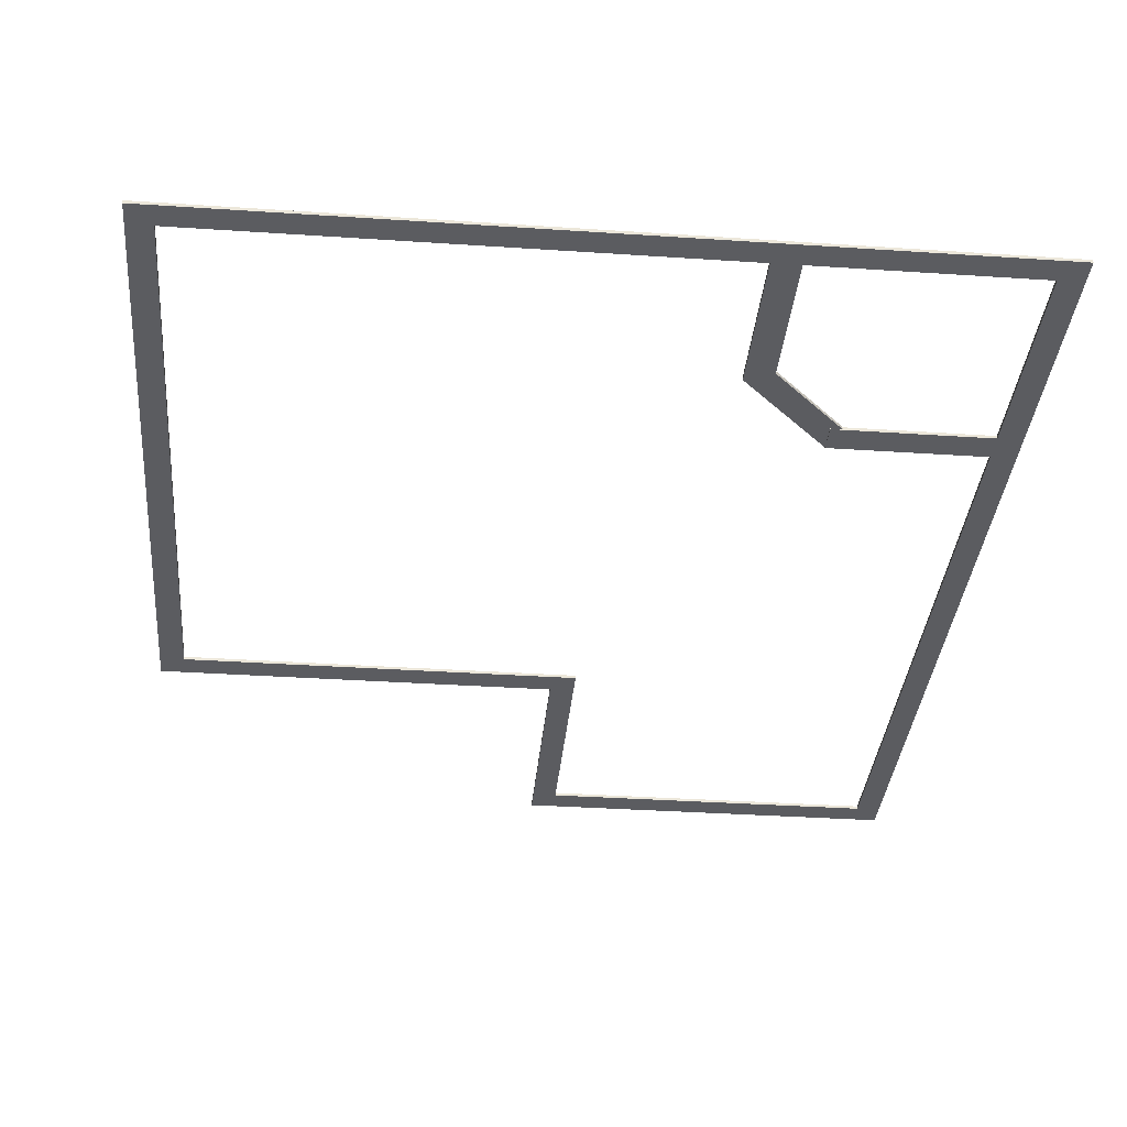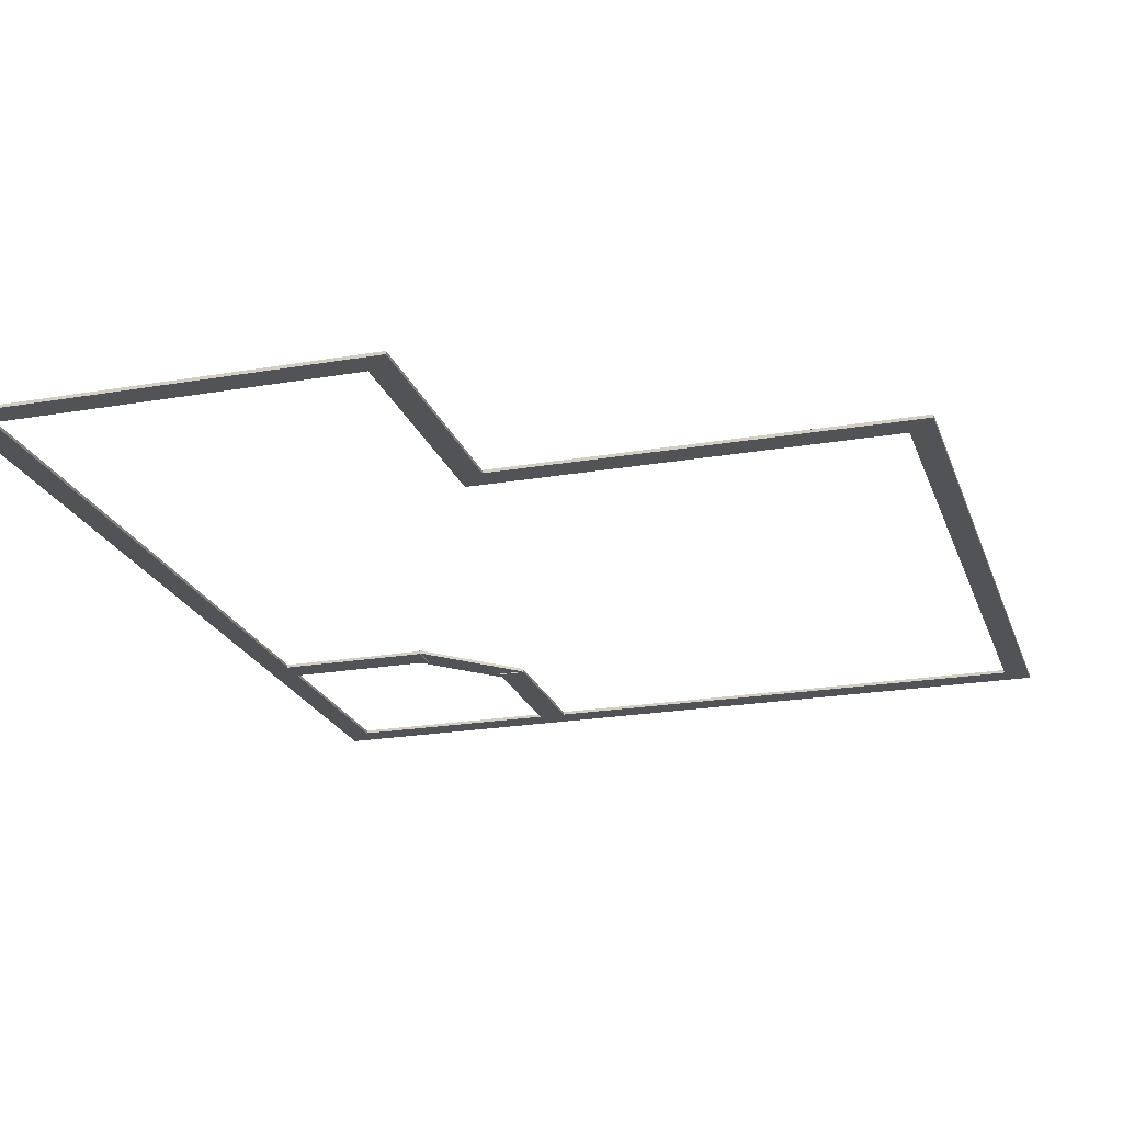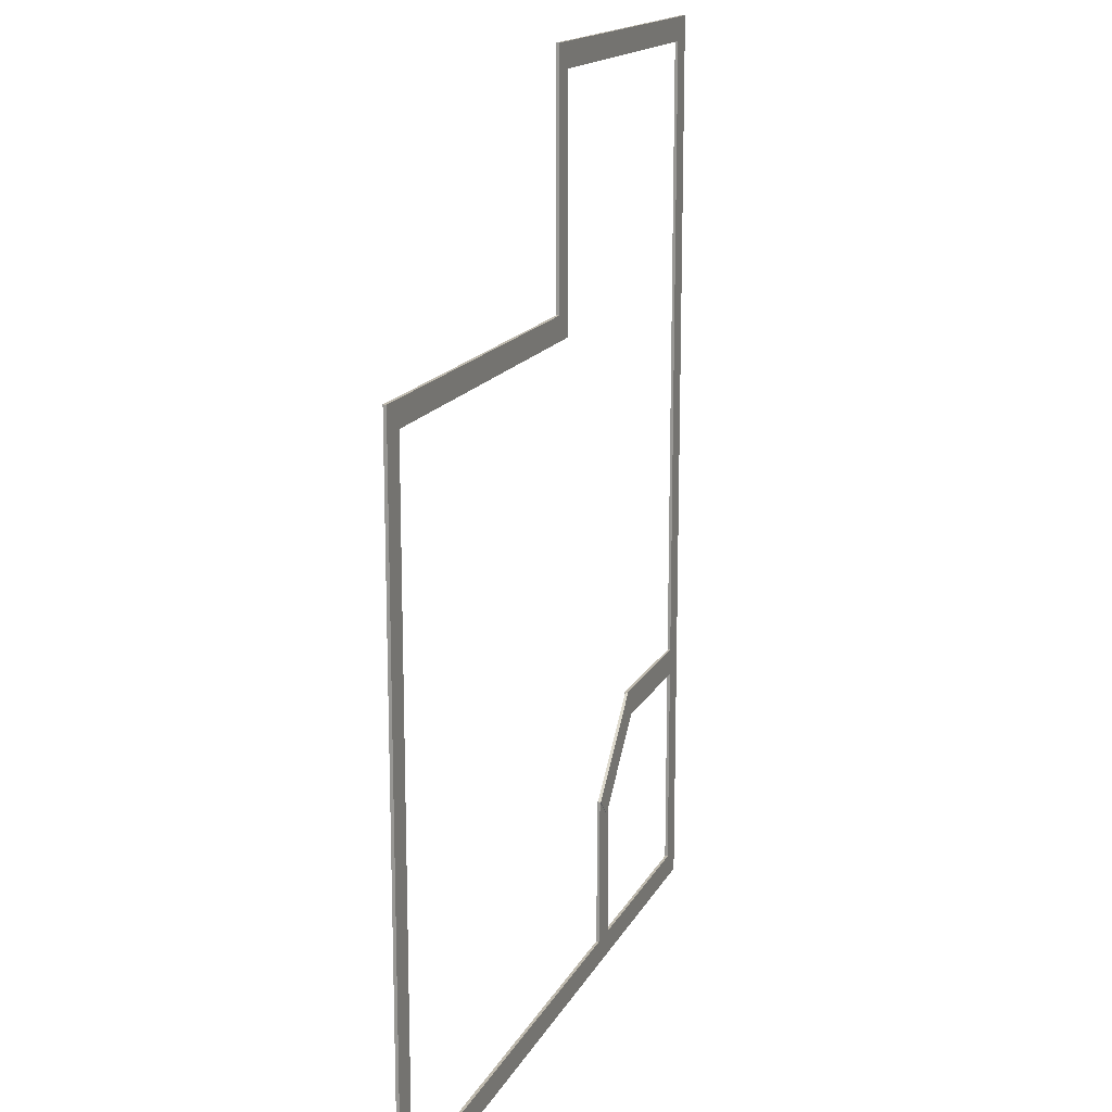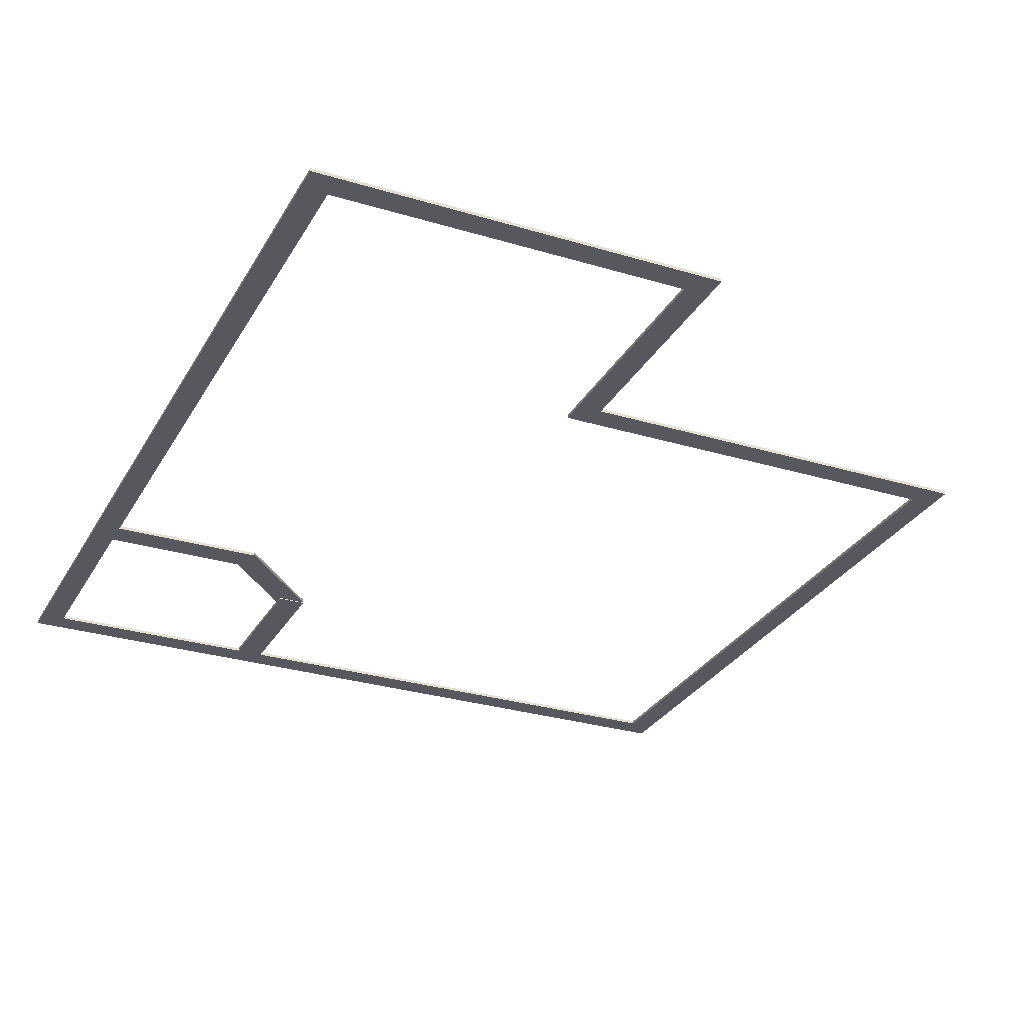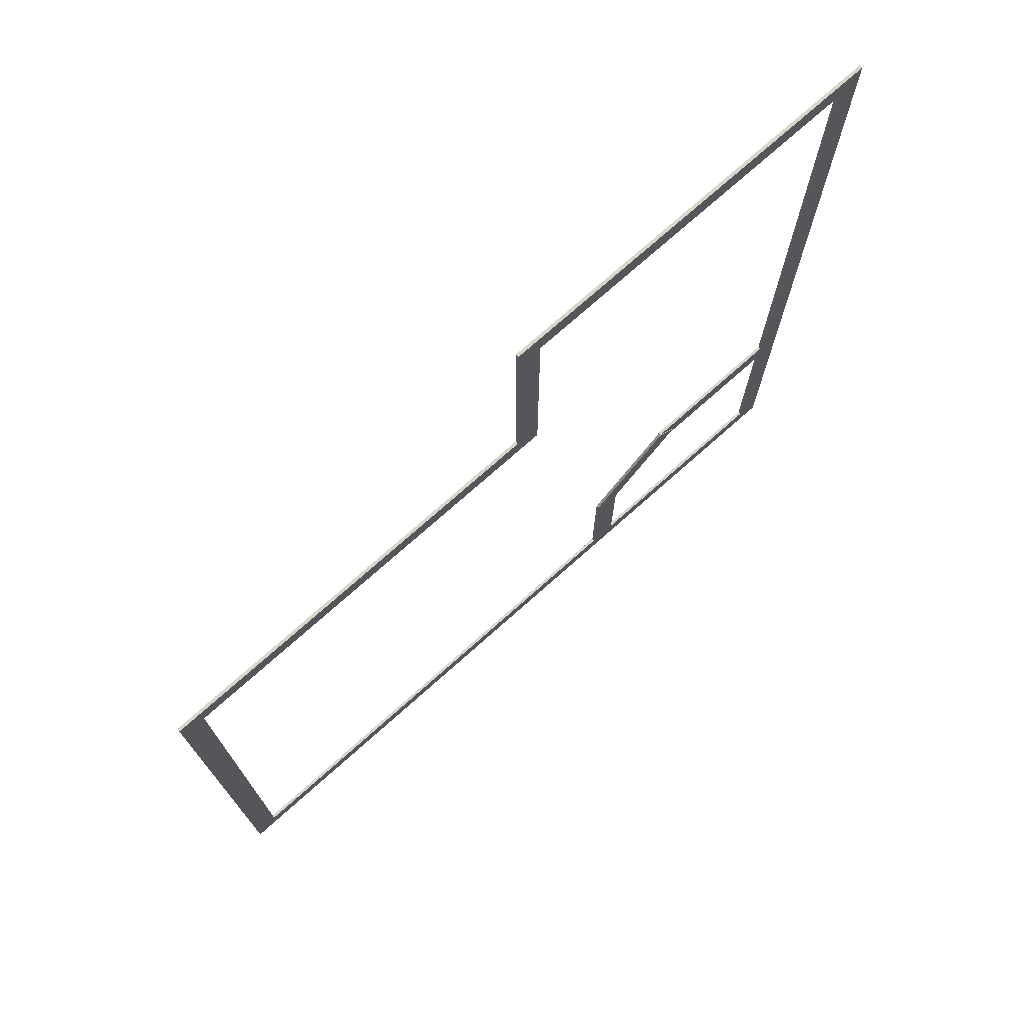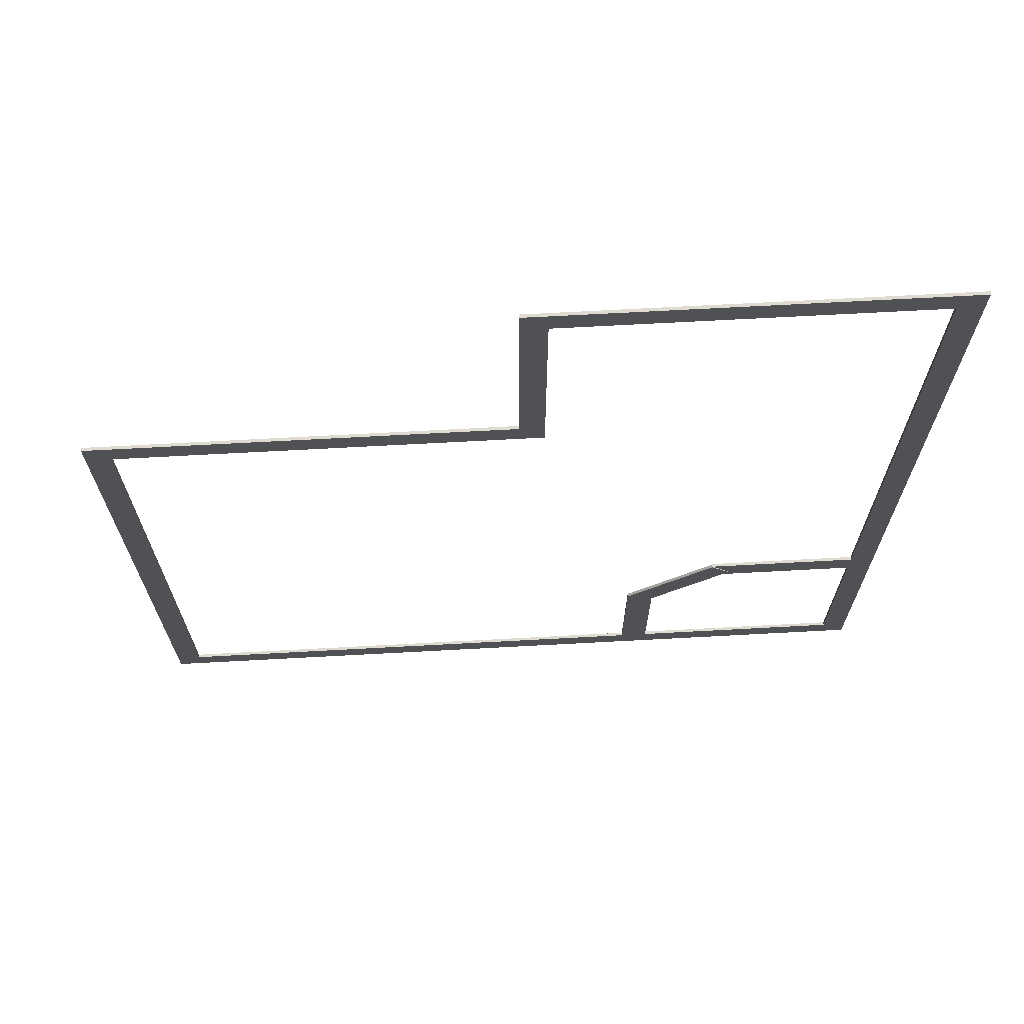
<metadata>
{"format":"obj","ext":"obj","renderer":"f3d","projection":"perspective","resolution":1024,"background":"white","views":[{"elev":-35.2,"azim":174.9,"up":"+Y"},{"elev":-22.0,"azim":16.7,"up":"+Y"},{"elev":15.7,"azim":109.3,"up":"+Z"},{"elev":-28.9,"azim":-24.3,"up":"+Y"},{"elev":74.7,"azim":138.4,"up":"+Z"},{"elev":70.0,"azim":176.9,"up":"+Z"}]}
</metadata>
<code>
v  510 5.917 1940
v  510 5.917 1840
v  510 -6.583 1840
v  510 -6.583 1940
v  2010 -6.583 1940
v  2010 -6.583 1840
v  2010 5.917 1840
v  2010 5.917 1940
v  410 5.917 -1810
v  510 5.917 -1810
v  510 -6.583 -1810
v  410 -6.584 -1810
v  410 -6.583 1940
v  510 -6.583 1940
v  510 5.917 1940
v  410 5.917 1940
v  1910 5.917 840
v  2010 5.917 840
v  2010 -6.583 840
v  1910 -6.583 840
v  1910 -6.583 1840
v  2010 -6.583 1840
v  2010 5.917 1840
v  1910 5.917 1840
v  3560 5.917 840
v  3560 5.917 940
v  3560 -6.583 940
v  3560 -6.583 840
v  2010 -6.583 840
v  2010 -6.583 940
v  2010 5.917 940
v  2010 5.917 840
v  3660 5.917 940
v  3560 5.917 940
v  3560 -6.583 940
v  3660 -6.583 940
v  3660 -6.583 -1810
v  3560 -6.583 -1810
v  3560 5.917 -1810
v  3660 5.917 -1810
v  3660 5.917 -1910
v  3660 5.917 -1810
v  3660 -6.583 -1810
v  3660 -6.583 -1910
v  410 -6.583 -1910
v  410 -6.583 -1810
v  410 5.917 -1810
v  410 5.917 -1910
v  1498 5.918 -1185
v  1385 5.918 -1185
v  1385 -6.582 -1185
v  1498 -6.582 -1185
v  1498 -6.582 -1810
v  1385 -6.582 -1810
v  1385 5.918 -1810
v  1498 5.918 -1810
v  1418 8.918 -1265
v  1497 8.918 -1186
v  1497 -3.583 -1186
v  1418 -3.583 -1265
v  1055 -3.583 -902.8
v  1135 -3.583 -823.2
v  1135 8.917 -823.2
v  1055 8.917 -902.8
v  1135 5.917 -936.2
v  1135 5.918 -823.7
v  1135 -6.582 -823.7
v  1135 -6.582 -936.2
v  510 -6.583 -936.2
v  510 -6.583 -823.7
v  510 5.917 -823.7
v  510 5.917 -936.2
v  885 -6.583 1840
v  885 -6.583 1940
v  1260 -6.583 1840
v  1260 -6.583 1940
v  1635 -6.583 1840
v  1635 -6.583 1940
v  885 5.917 1840
v  1260 5.917 1840
v  1635 5.917 1840
v  1635 5.917 1940
v  1260 5.917 1940
v  885 5.917 1940
v  510 -6.583 -872.5
v  410 -6.583 -872.5
v  510 -6.583 65
v  410 -6.583 65
v  510 -6.583 1003
v  410 -6.583 1003
v  510 5.917 -872.5
v  510 5.917 65
v  510 5.917 1003
v  410 5.917 1003
v  410 5.917 65
v  410 5.917 -872.5
v  2010 -6.583 1090
v  1910 -6.583 1090
v  2010 -6.583 1340
v  1910 -6.583 1340
v  2010 -6.583 1590
v  1910 -6.583 1590
v  2010 5.917 1090
v  2010 5.917 1340
v  2010 5.917 1590
v  1910 5.917 1590
v  1910 5.917 1340
v  1910 5.917 1090
v  3173 -6.583 940
v  3173 -6.583 840
v  2785 -6.583 940
v  2785 -6.583 840
v  2398 -6.583 940
v  2398 -6.583 840
v  3173 5.917 940
v  2785 5.917 940
v  2398 5.917 940
v  2398 5.917 840
v  2785 5.917 840
v  3173 5.917 840
v  3560 -6.583 252.5
v  3660 -6.583 252.5
v  3560 -6.583 -435
v  3660 -6.583 -435
v  3560 -6.583 -1123
v  3660 -6.583 -1123
v  3560 5.917 252.5
v  3560 5.917 -435
v  3560 5.917 -1123
v  3660 5.917 -1123
v  3660 5.917 -435
v  3660 5.917 252.5
v  2847 -6.583 -1810
v  2847 -6.583 -1910
v  2035 -6.583 -1810
v  2035 -6.583 -1910
v  1222 -6.583 -1810
v  1222 -6.583 -1910
v  2847 5.917 -1810
v  2035 5.917 -1810
v  1222 5.917 -1810
v  1222 5.917 -1910
v  2035 5.917 -1910
v  2847 5.917 -1910
v  1385 -6.582 -1341
v  1498 -6.582 -1341
v  1385 -6.582 -1497
v  1498 -6.582 -1497
v  1385 -6.582 -1654
v  1498 -6.582 -1654
v  1385 5.918 -1341
v  1385 5.918 -1497
v  1385 5.918 -1654
v  1498 5.918 -1654
v  1498 5.918 -1497
v  1498 5.918 -1341
v  1407 -3.583 -1095
v  1327 -3.583 -1175
v  1316 -3.583 -1004
v  1236 -3.583 -1084
v  1225 -3.583 -913.8
v  1146 -3.583 -993.4
v  1407 8.918 -1095
v  1316 8.918 -1004
v  1225 8.917 -913.8
v  1146 8.917 -993.4
v  1236 8.917 -1084
v  1327 8.918 -1175
v  978.7 -6.583 -823.7
v  978.7 -6.583 -936.2
v  822.5 -6.583 -823.7
v  822.5 -6.583 -936.2
v  666.2 -6.583 -823.7
v  666.2 -6.583 -936.2
v  978.7 5.917 -823.7
v  822.5 5.917 -823.7
v  666.2 5.917 -823.7
v  666.2 5.917 -936.2
v  822.5 5.917 -936.2
v  978.7 5.917 -936.2
o default
g default
f 1 2 3
f 3 4 1
f 5 6 7
f 7 8 5
f 9 10 11
f 11 12 9
f 13 14 15
f 15 16 13
f 17 18 19
f 19 20 17
f 21 22 23
f 23 24 21
f 25 26 27
f 27 28 25
f 29 30 31
f 31 32 29
f 33 34 35
f 35 36 33
f 37 38 39
f 39 40 37
f 41 42 43
f 43 44 41
f 45 46 47
f 47 48 45
f 49 50 51
f 51 52 49
f 53 54 55
f 55 56 53
f 57 58 59
f 59 60 57
f 61 62 63
f 63 64 61
f 65 66 67
f 67 68 65
f 69 70 71
f 71 72 69
f 4 3 73
f 73 74 4
f 74 73 75
f 75 76 74
f 76 75 77
f 77 78 76
f 78 77 6
f 6 5 78
f 3 2 79
f 79 73 3
f 73 79 80
f 80 75 73
f 75 80 81
f 81 77 75
f 77 81 7
f 7 6 77
f 8 7 81
f 81 82 8
f 82 81 80
f 80 83 82
f 83 80 79
f 79 84 83
f 84 79 2
f 2 1 84
f 1 4 74
f 74 84 1
f 84 74 76
f 76 83 84
f 83 76 78
f 78 82 83
f 82 78 5
f 5 8 82
f 12 11 85
f 85 86 12
f 86 85 87
f 87 88 86
f 88 87 89
f 89 90 88
f 90 89 14
f 14 13 90
f 11 10 91
f 91 85 11
f 85 91 92
f 92 87 85
f 87 92 93
f 93 89 87
f 89 93 15
f 15 14 89
f 16 15 93
f 93 94 16
f 94 93 92
f 92 95 94
f 95 92 91
f 91 96 95
f 96 91 10
f 10 9 96
f 9 12 86
f 86 96 9
f 96 86 88
f 88 95 96
f 95 88 90
f 90 94 95
f 94 90 13
f 13 16 94
f 20 19 97
f 97 98 20
f 98 97 99
f 99 100 98
f 100 99 101
f 101 102 100
f 102 101 22
f 22 21 102
f 19 18 103
f 103 97 19
f 97 103 104
f 104 99 97
f 99 104 105
f 105 101 99
f 101 105 23
f 23 22 101
f 24 23 105
f 105 106 24
f 106 105 104
f 104 107 106
f 107 104 103
f 103 108 107
f 108 103 18
f 18 17 108
f 17 20 98
f 98 108 17
f 108 98 100
f 100 107 108
f 107 100 102
f 102 106 107
f 106 102 21
f 21 24 106
f 28 27 109
f 109 110 28
f 110 109 111
f 111 112 110
f 112 111 113
f 113 114 112
f 114 113 30
f 30 29 114
f 27 26 115
f 115 109 27
f 109 115 116
f 116 111 109
f 111 116 117
f 117 113 111
f 113 117 31
f 31 30 113
f 32 31 117
f 117 118 32
f 118 117 116
f 116 119 118
f 119 116 115
f 115 120 119
f 120 115 26
f 26 25 120
f 25 28 110
f 110 120 25
f 120 110 112
f 112 119 120
f 119 112 114
f 114 118 119
f 118 114 29
f 29 32 118
f 36 35 121
f 121 122 36
f 122 121 123
f 123 124 122
f 124 123 125
f 125 126 124
f 126 125 38
f 38 37 126
f 35 34 127
f 127 121 35
f 121 127 128
f 128 123 121
f 123 128 129
f 129 125 123
f 125 129 39
f 39 38 125
f 40 39 129
f 129 130 40
f 130 129 128
f 128 131 130
f 131 128 127
f 127 132 131
f 132 127 34
f 34 33 132
f 33 36 122
f 122 132 33
f 132 122 124
f 124 131 132
f 131 124 126
f 126 130 131
f 130 126 37
f 37 40 130
f 44 43 133
f 133 134 44
f 134 133 135
f 135 136 134
f 136 135 137
f 137 138 136
f 138 137 46
f 46 45 138
f 43 42 139
f 139 133 43
f 133 139 140
f 140 135 133
f 135 140 141
f 141 137 135
f 137 141 47
f 47 46 137
f 48 47 141
f 141 142 48
f 142 141 140
f 140 143 142
f 143 140 139
f 139 144 143
f 144 139 42
f 42 41 144
f 41 44 134
f 134 144 41
f 144 134 136
f 136 143 144
f 143 136 138
f 138 142 143
f 142 138 45
f 45 48 142
f 52 51 145
f 145 146 52
f 146 145 147
f 147 148 146
f 148 147 149
f 149 150 148
f 150 149 54
f 54 53 150
f 51 50 151
f 151 145 51
f 145 151 152
f 152 147 145
f 147 152 153
f 153 149 147
f 149 153 55
f 55 54 149
f 56 55 153
f 153 154 56
f 154 153 152
f 152 155 154
f 155 152 151
f 151 156 155
f 156 151 50
f 50 49 156
f 49 52 146
f 146 156 49
f 156 146 148
f 148 155 156
f 155 148 150
f 150 154 155
f 154 150 53
f 53 56 154
f 60 59 157
f 157 158 60
f 158 157 159
f 159 160 158
f 160 159 161
f 161 162 160
f 162 161 62
f 62 61 162
f 59 58 163
f 163 157 59
f 157 163 164
f 164 159 157
f 159 164 165
f 165 161 159
f 161 165 63
f 63 62 161
f 64 63 165
f 165 166 64
f 166 165 164
f 164 167 166
f 167 164 163
f 163 168 167
f 168 163 58
f 58 57 168
f 57 60 158
f 158 168 57
f 168 158 160
f 160 167 168
f 167 160 162
f 162 166 167
f 166 162 61
f 61 64 166
f 68 67 169
f 169 170 68
f 170 169 171
f 171 172 170
f 172 171 173
f 173 174 172
f 174 173 70
f 70 69 174
f 67 66 175
f 175 169 67
f 169 175 176
f 176 171 169
f 171 176 177
f 177 173 171
f 173 177 71
f 71 70 173
f 72 71 177
f 177 178 72
f 178 177 176
f 176 179 178
f 179 176 175
f 175 180 179
f 180 175 66
f 66 65 180
f 65 68 170
f 170 180 65
f 180 170 172
f 172 179 180
f 179 172 174
f 174 178 179
f 178 174 69
f 69 72 178

</code>
